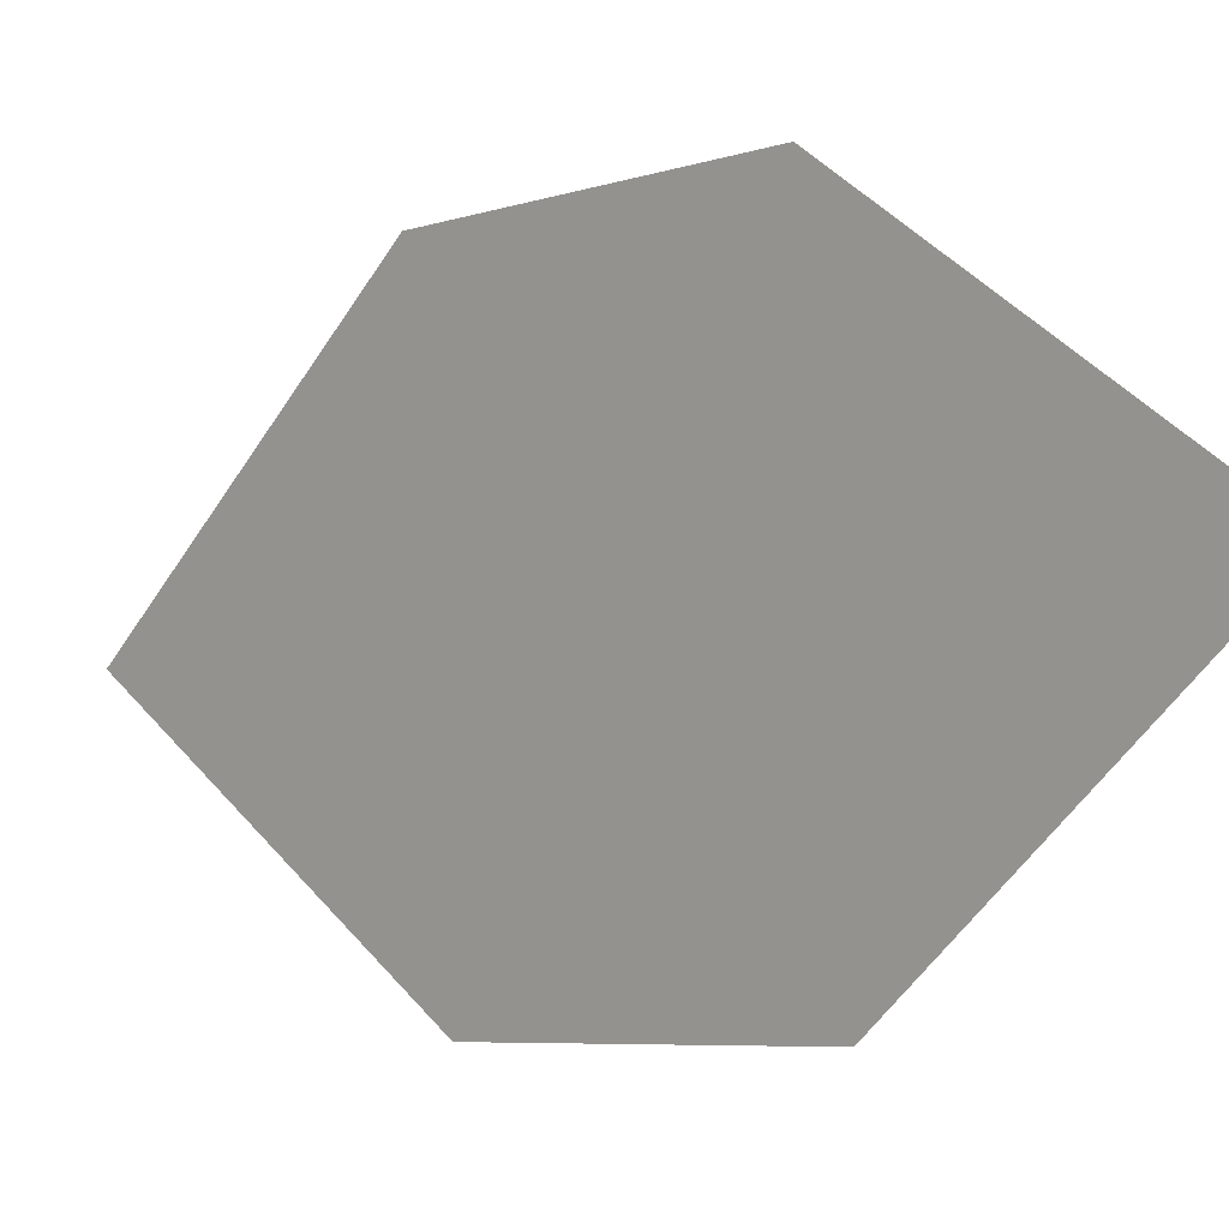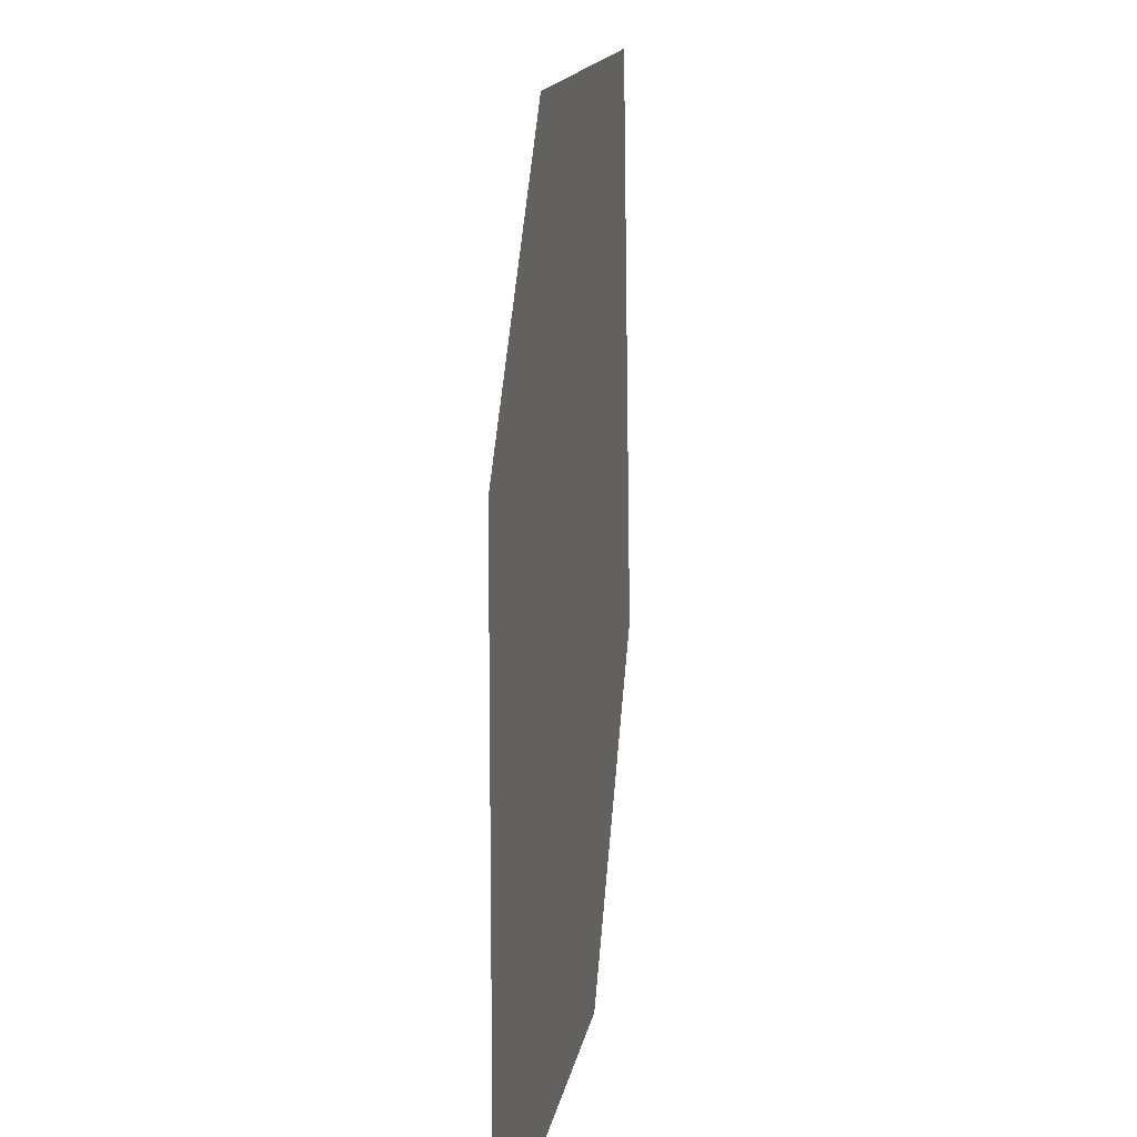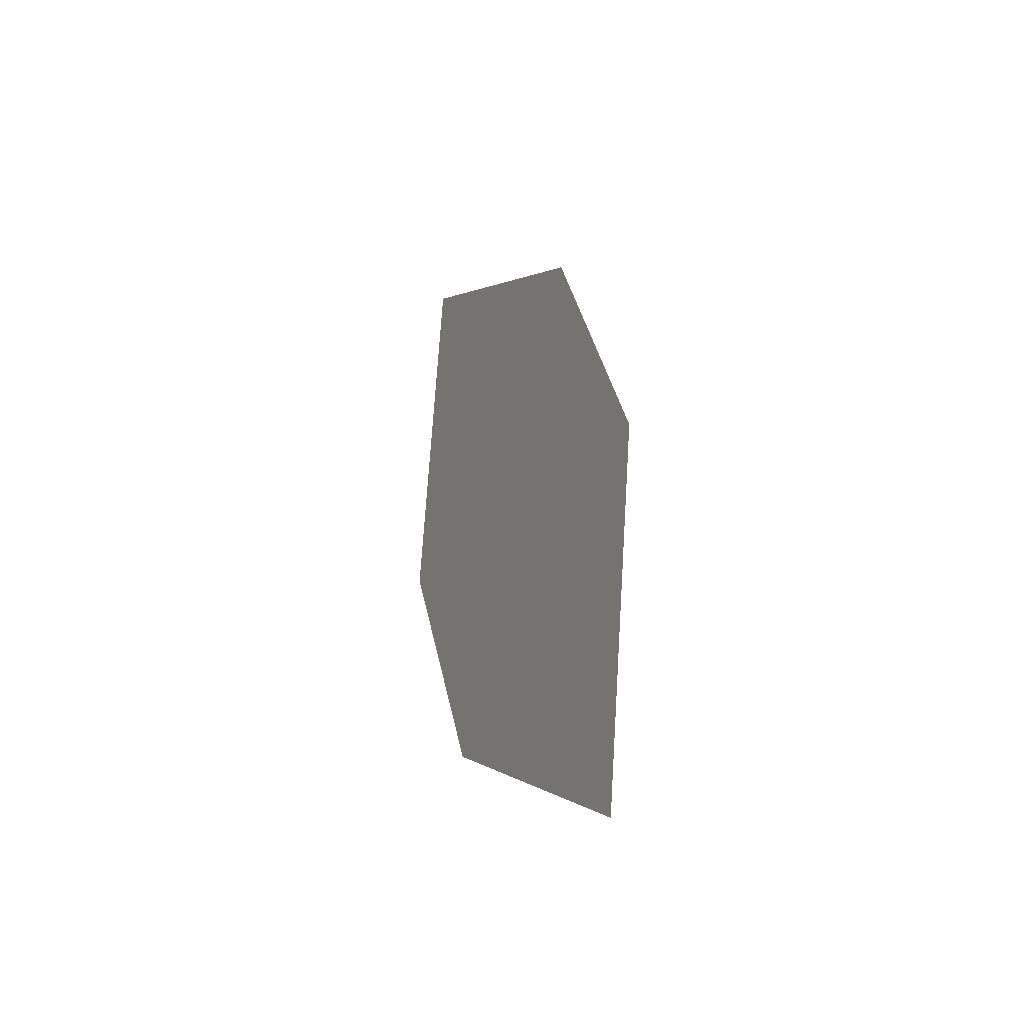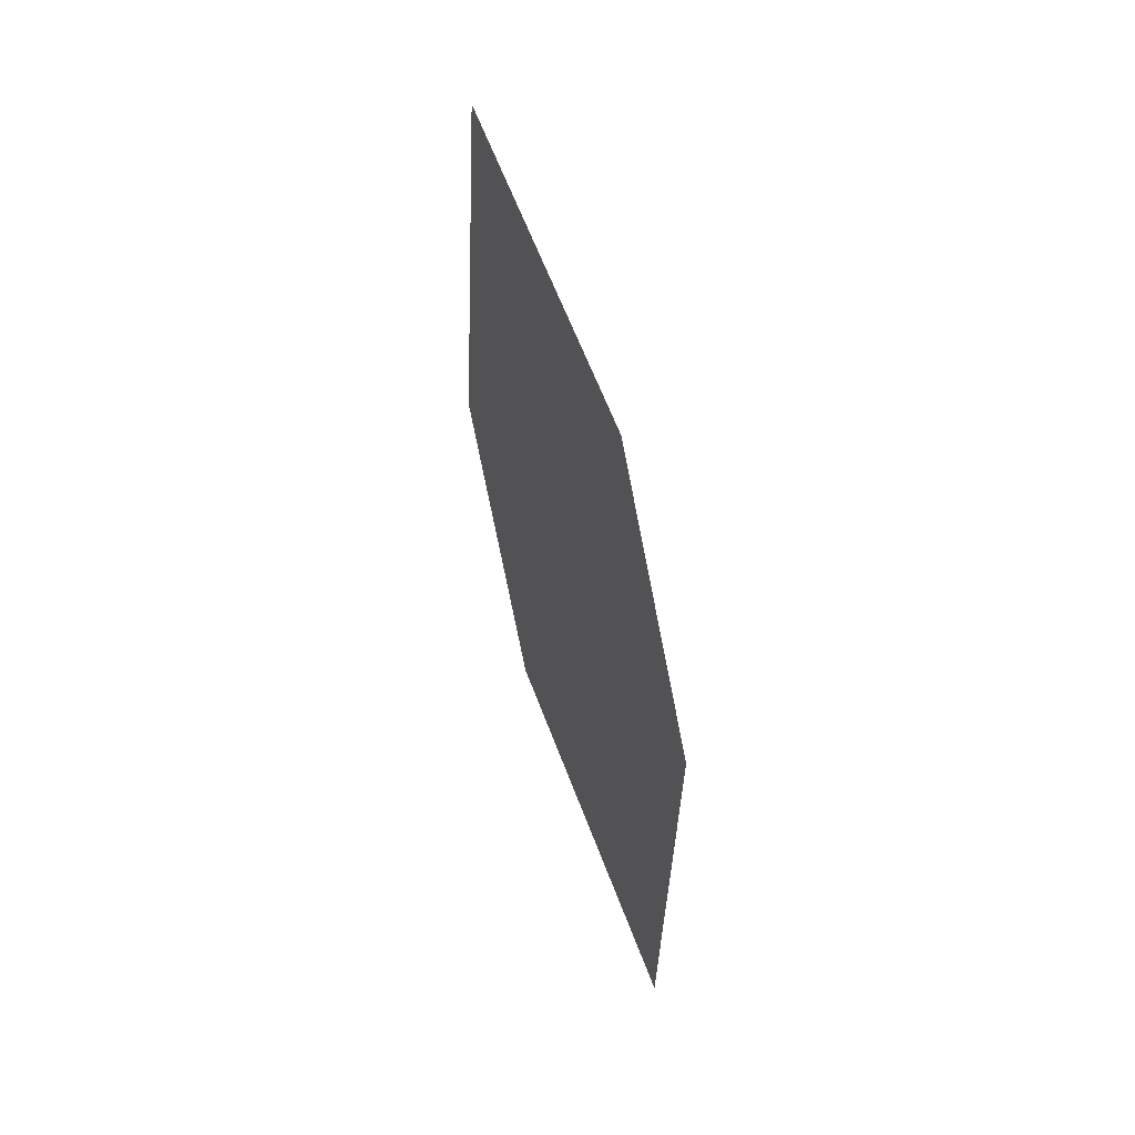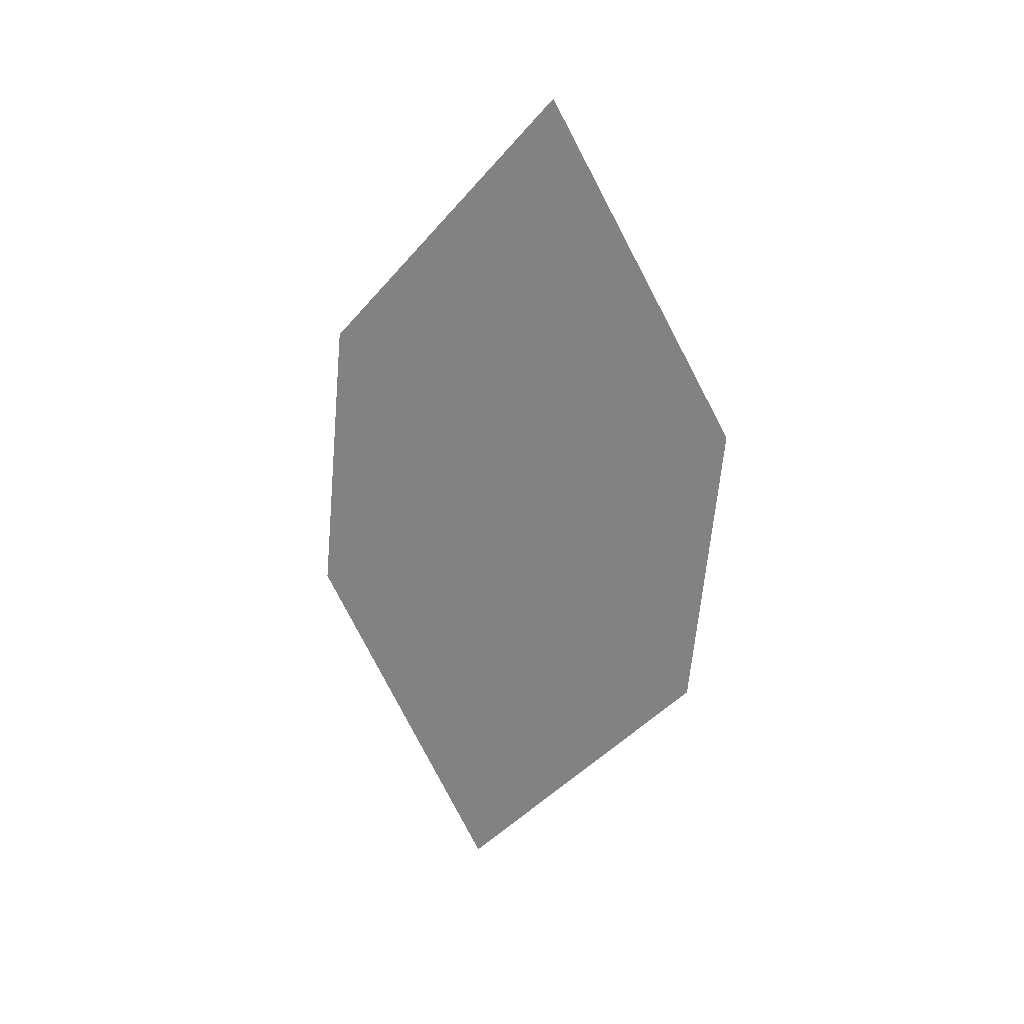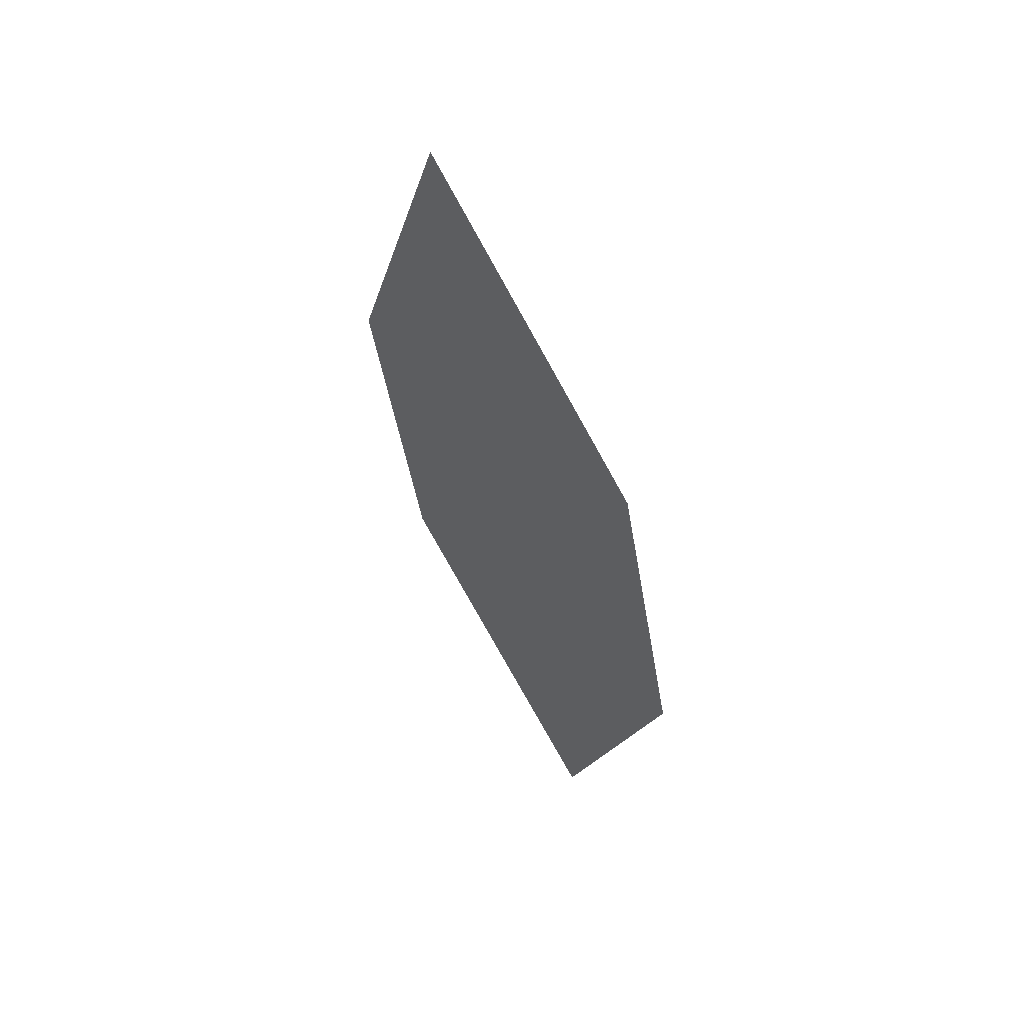
<metadata>
{"format":"obj","ext":"obj","renderer":"f3d","projection":"perspective","resolution":1024,"background":"white","views":[{"elev":-8.4,"azim":-55.8,"up":"+Y"},{"elev":47.3,"azim":-7.5,"up":"+Y"},{"elev":-56.8,"azim":-14.5,"up":"+Z"},{"elev":7.9,"azim":-12.6,"up":"+Z"},{"elev":37.3,"azim":123.5,"up":"+Z"},{"elev":34.1,"azim":-29.6,"up":"+Z"}]}
</metadata>
<code>
o leaves.155
v 0.1864 0.1623 1.425
v 0.1828 0.1385 1.455
v 0.1672 0.1594 1.515
v 0.1772 0.1841 1.455
v 0.1708 0.1831 1.485
v 0.1764 0.1375 1.485
f 1 2 6 3
f 1 3 5 4

</code>
